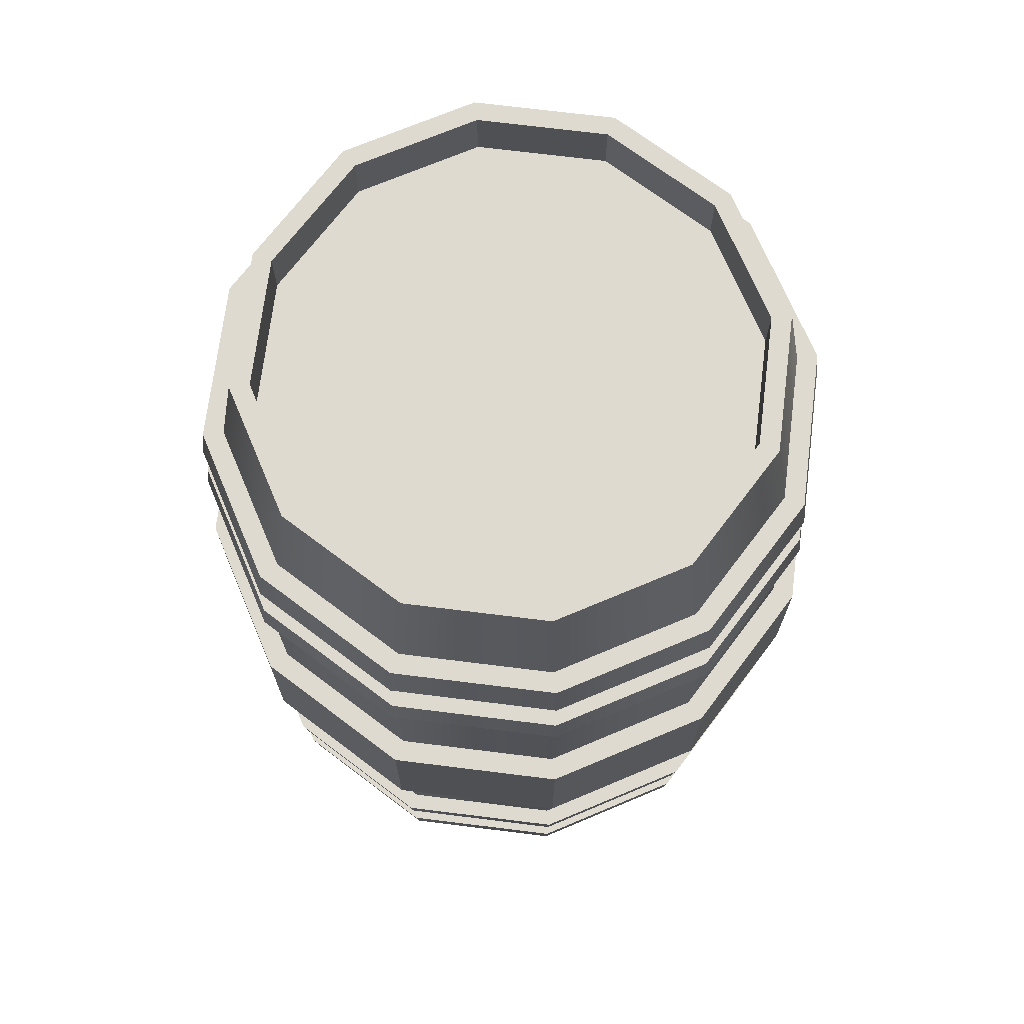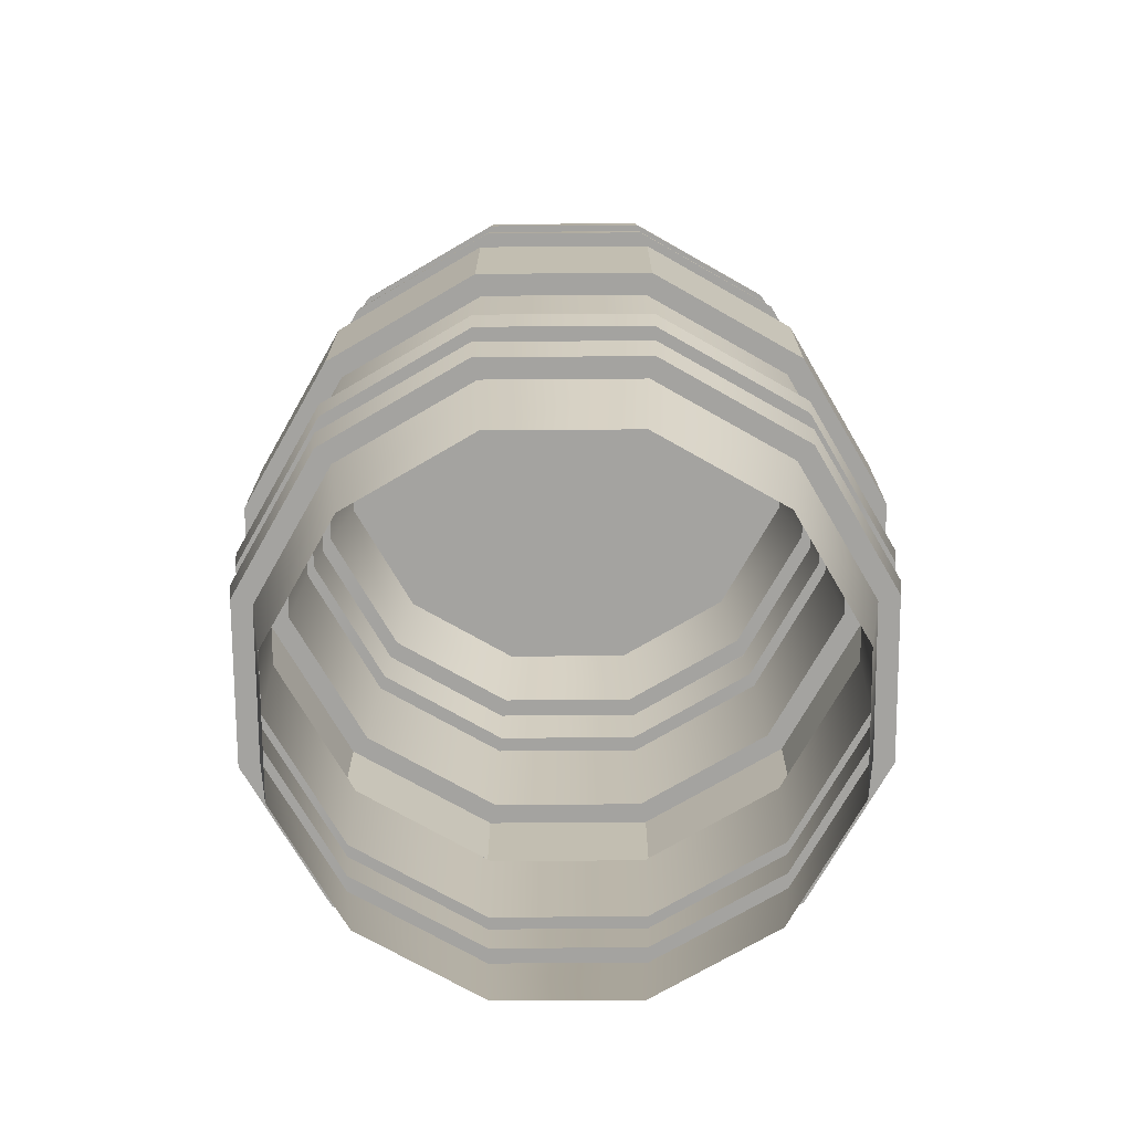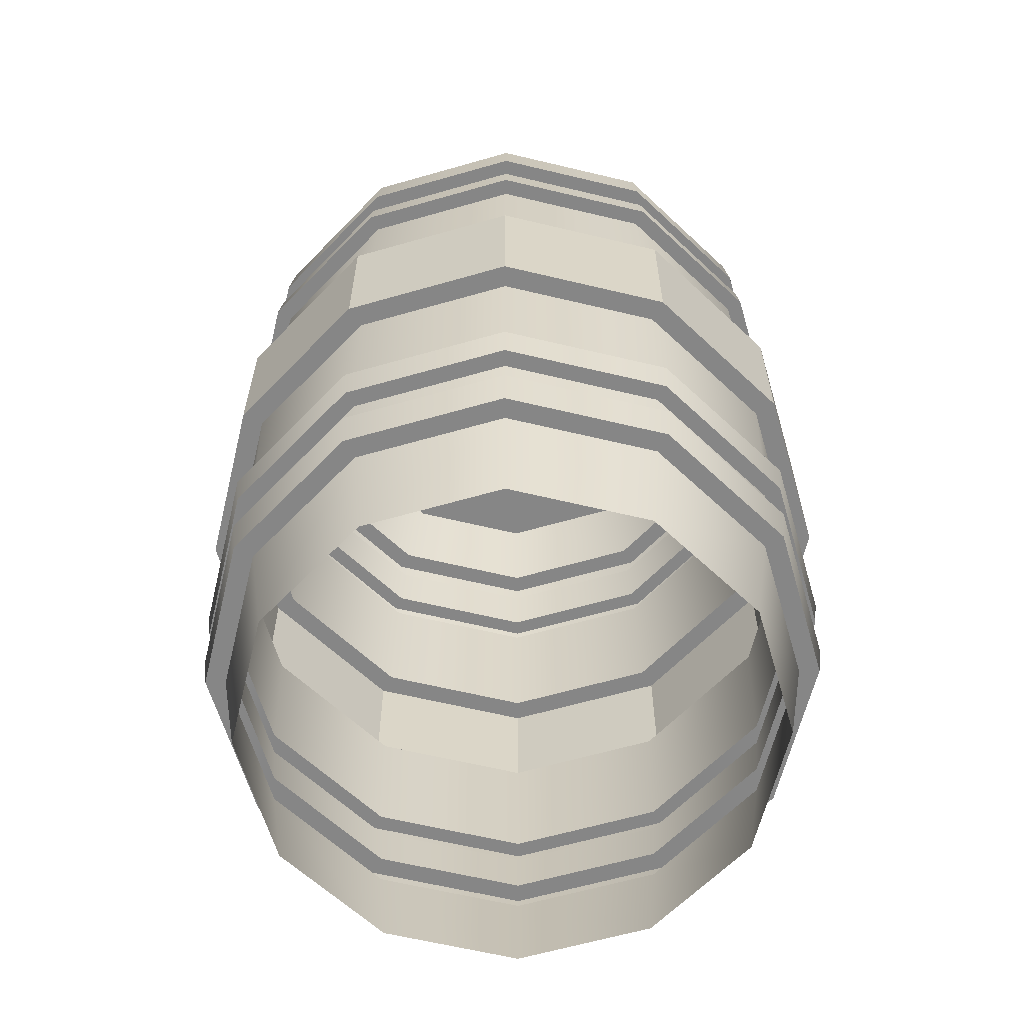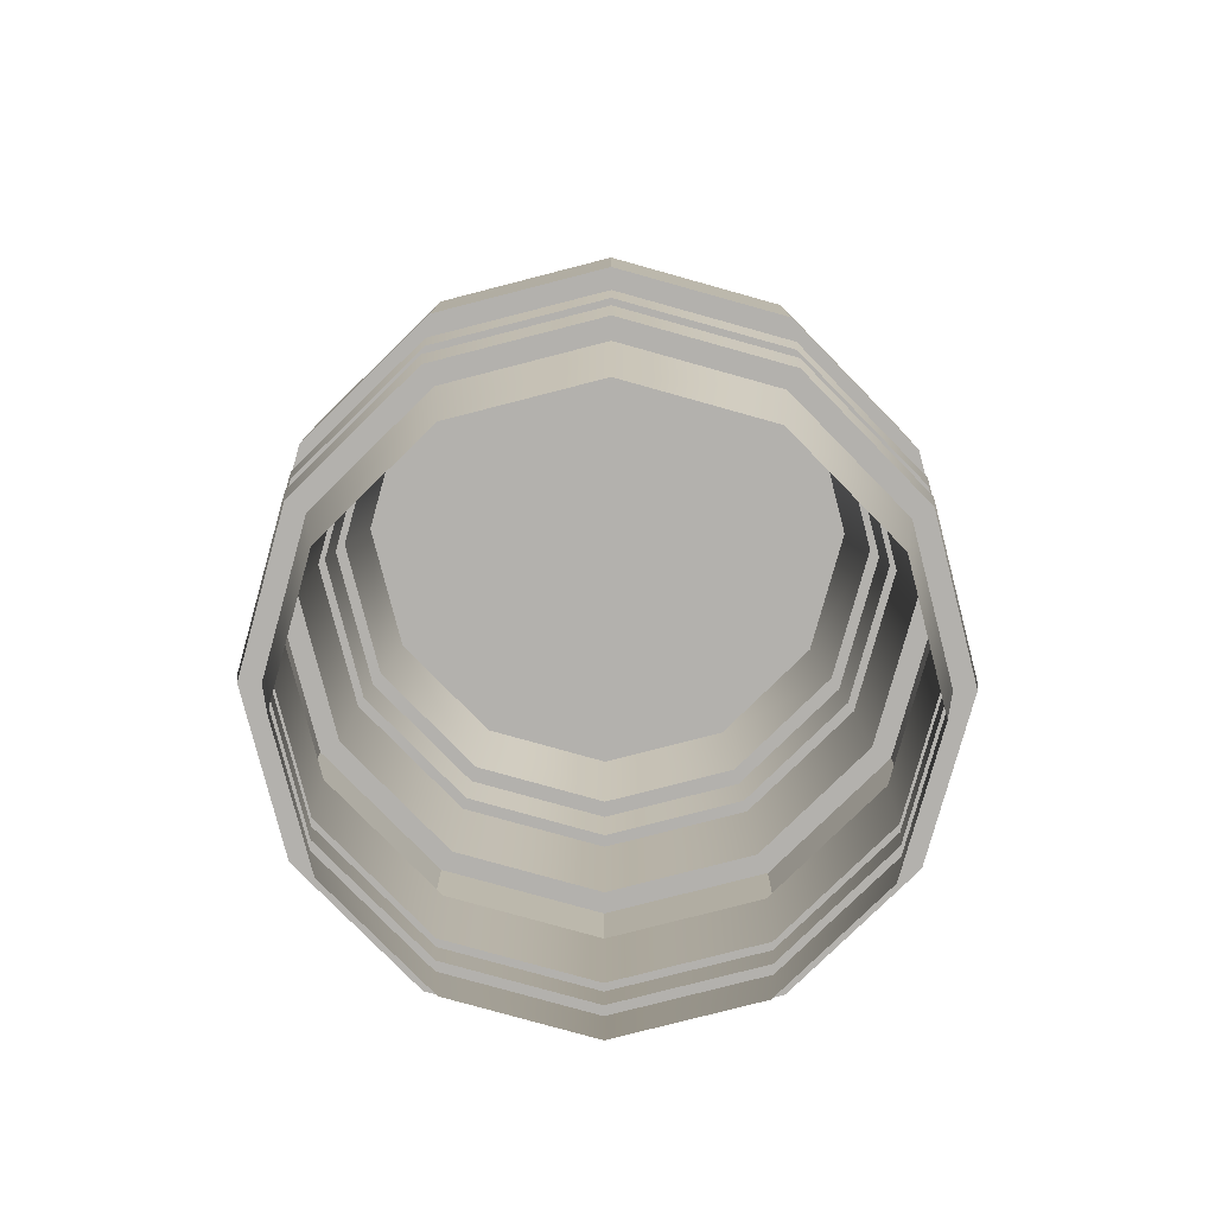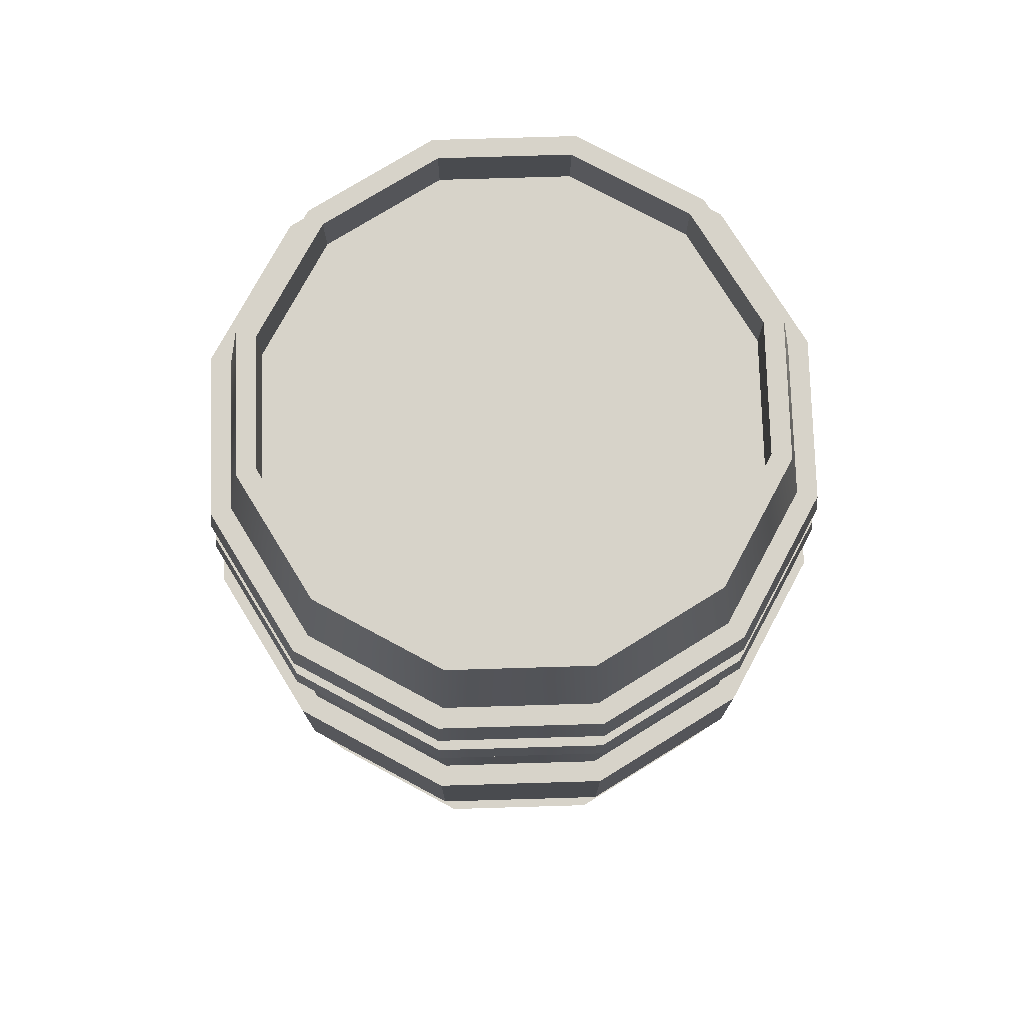
<metadata>
{"format":"obj","ext":"obj","renderer":"f3d","projection":"perspective","resolution":1024,"background":"white","views":[{"elev":70.7,"azim":-37.9,"up":"+Y"},{"elev":-72.8,"azim":165.4,"up":"+Y"},{"elev":-62.0,"azim":-148.7,"up":"+Y"},{"elev":-79.2,"azim":29.4,"up":"+Y"},{"elev":76.2,"azim":43.3,"up":"+Y"}]}
</metadata>
<code>
g default
v 50.35 -99.59 600.1
v 29.07 -99.59 578.8
v 0 -99.59 571.1
v -29.07 -99.59 578.8
v -50.35 -99.59 600.1
v -58.14 -99.59 629.2
v -50.35 -99.59 658.3
v -29.07 -99.59 679.5
v 0 -99.59 687.3
v 29.07 -99.59 679.5
v 50.35 -99.59 658.3
v 58.14 -99.59 629.2
v 53.79 -75.99 598.1
v 31.05 -75.99 575.4
v 0 -75.99 567.1
v -31.05 -75.99 575.4
v -53.79 -75.99 598.1
v -62.11 -75.99 629.2
v -53.79 -75.99 660.2
v -31.05 -75.99 683
v 0 -75.99 691.3
v 31.05 -75.99 683
v 53.79 -75.99 660.2
v 62.11 -75.99 629.2
v 56.58 -47.96 596.5
v 32.67 -47.96 572.6
v 0 -47.96 563.9
v -32.67 -47.96 572.6
v -56.58 -47.96 596.5
v -65.33 -47.96 629.2
v -56.58 -47.96 661.9
v -32.67 -47.96 685.8
v 0 -47.96 694.5
v 32.67 -47.96 685.8
v 56.58 -47.96 661.9
v 65.33 -47.96 629.2
v 57.65 -16.29 595.9
v 33.28 -16.29 571.5
v 0 -16.29 562.6
v -33.28 -16.29 571.5
v -57.65 -16.29 595.9
v -66.56 -16.29 629.2
v -57.65 -16.29 662.5
v -33.28 -16.29 686.8
v 0 -16.29 695.8
v 33.28 -16.29 686.8
v 57.65 -16.29 662.5
v 66.56 -16.29 629.2
v 57.65 16.29 595.9
v 33.28 16.29 571.5
v 0 16.29 562.6
v -33.28 16.29 571.5
v -57.65 16.29 595.9
v -66.56 16.29 629.2
v -57.65 16.29 662.5
v -33.28 16.29 686.8
v 0 16.29 695.8
v 33.28 16.29 686.8
v 57.65 16.29 662.5
v 66.56 16.29 629.2
v 56.58 47.96 596.5
v 32.67 47.96 572.6
v 0 47.96 563.9
v -32.67 47.96 572.6
v -56.58 47.96 596.5
v -65.33 47.96 629.2
v -56.58 47.96 661.9
v -32.67 47.96 685.8
v 0 47.96 694.5
v 32.67 47.96 685.8
v 56.58 47.96 661.9
v 65.33 47.96 629.2
v 53.79 75.99 598.1
v 31.05 75.99 575.4
v 0 75.99 567.1
v -31.05 75.99 575.4
v -53.79 75.99 598.1
v -62.11 75.99 629.2
v -53.79 75.99 660.2
v -31.05 75.99 683
v 0 75.99 691.3
v 31.05 75.99 683
v 53.79 75.99 660.2
v 62.11 75.99 629.2
v 50.35 99.59 600.1
v 29.07 99.59 578.8
v 0 99.59 571.1
v -29.07 99.59 578.8
v -50.35 99.59 600.1
v -58.14 99.59 629.2
v -50.35 99.59 658.3
v -29.07 99.59 679.5
v 0 99.59 687.3
v 29.07 99.59 679.5
v 50.35 99.59 658.3
v 58.14 99.59 629.2
v 61.82 -16.29 593.5
v 35.69 -16.29 567.4
v 35.69 16.29 567.4
v 61.82 16.29 593.5
v 0 -16.29 557.8
v 0 16.29 557.8
v -35.69 -16.29 567.4
v -35.69 16.29 567.4
v -61.82 -16.29 593.5
v -61.82 16.29 593.5
v -71.38 -16.29 629.2
v -71.38 16.29 629.2
v -61.82 -16.29 664.9
v -61.82 16.29 664.9
v -35.69 -16.29 691
v -35.69 16.29 691
v 0 -16.29 700.6
v 0 16.29 700.6
v 35.69 -16.29 691
v 35.69 16.29 691
v 61.82 -16.29 664.9
v 61.82 16.29 664.9
v 71.38 -16.29 629.2
v 71.38 16.29 629.2
v 54.76 66.21 597.6
v 31.62 66.21 574.4
v 0 66.21 566
v -31.62 66.21 574.4
v -54.76 66.21 597.6
v -63.23 66.21 629.2
v -54.76 66.21 660.8
v -31.62 66.21 684
v 0 66.21 692.4
v 31.62 66.21 684
v 54.76 66.21 660.8
v 63.23 66.21 629.2
v 54.67 -67.13 597.6
v 31.56 -67.13 574.5
v 0 -67.13 566.1
v -31.56 -67.13 574.5
v -54.67 -67.13 597.6
v -63.13 -67.13 629.2
v -54.67 -67.13 660.8
v -31.56 -67.13 683.9
v 0 -67.13 692.3
v 31.56 -67.13 683.9
v 54.67 -67.13 660.8
v 63.13 -67.13 629.2
v 58.67 66.21 595.3
v 33.87 66.21 570.5
v 33.27 75.99 571.6
v 57.63 75.99 595.9
v 0 66.21 561.4
v 0 75.99 562.7
v -33.87 66.21 570.5
v -33.27 75.99 571.6
v -58.67 66.21 595.3
v -57.63 75.99 595.9
v -67.75 66.21 629.2
v -66.54 75.99 629.2
v -58.67 66.21 663.1
v -57.63 75.99 662.5
v -33.87 66.21 687.9
v -33.27 75.99 686.8
v 0 66.21 696.9
v 0 75.99 695.7
v 33.87 66.21 687.9
v 33.27 75.99 686.8
v 58.67 66.21 663.1
v 57.63 75.99 662.5
v 67.75 66.21 629.2
v 66.54 75.99 629.2
v 57.63 -75.99 595.9
v 33.27 -75.99 571.6
v 33.82 -67.13 570.6
v 58.57 -67.13 595.4
v 0 -75.99 562.7
v 0 -67.13 561.6
v -33.27 -75.99 571.6
v -33.82 -67.13 570.6
v -57.63 -75.99 595.9
v -58.57 -67.13 595.4
v -66.54 -75.99 629.2
v -67.64 -67.13 629.2
v -57.63 -75.99 662.5
v -58.57 -67.13 663
v -33.27 -75.99 686.8
v -33.82 -67.13 687.8
v 0 -75.99 695.7
v 0 -67.13 696.8
v 33.27 -75.99 686.8
v 33.82 -67.13 687.8
v 57.63 -75.99 662.5
v 58.57 -67.13 663
v 66.54 -75.99 629.2
v 67.64 -67.13 629.2
v 46.64 99.59 602.3
v 26.93 99.59 582.6
v 0 99.59 575.3
v -26.93 99.59 582.6
v -46.64 99.59 602.3
v -53.86 99.59 629.2
v -46.64 99.59 656.1
v -26.93 99.59 675.8
v 0 99.59 683.1
v 26.93 99.59 675.8
v 46.64 99.59 656.1
v 53.86 99.59 629.2
v 46.64 87.86 602.3
v 26.93 87.86 582.6
v 0 87.86 575.3
v -26.93 87.86 582.6
v -46.64 87.86 602.3
v -53.86 87.86 629.2
v -46.64 87.86 656.1
v -26.93 87.86 675.8
v 0 87.86 683.1
v 26.93 87.86 675.8
v 46.64 87.86 656.1
v 53.86 87.86 629.2
v 55.89 54.9 596.9
v 32.27 54.9 573.3
v 0 54.9 564.7
v -32.27 54.9 573.3
v -55.89 54.9 596.9
v -64.53 54.9 629.2
v -55.89 54.9 661.5
v -32.27 54.9 685.1
v 0 54.9 693.7
v 32.27 54.9 685.1
v 55.89 54.9 661.5
v 64.53 54.9 629.2
v 55.83 -55.52 597
v 64.46 -55.52 629.2
v 55.83 -55.52 661.4
v 32.23 -55.52 685
v 0 -55.52 693.7
v -32.23 -55.52 685
v -55.83 -55.52 661.4
v -64.46 -55.52 629.2
v -55.83 -55.52 597
v -32.23 -55.52 573.4
v 0 -55.52 564.7
v 32.23 -55.52 573.4
v 59.79 47.96 594.7
v 34.52 47.96 569.4
v 34.1 54.9 570.1
v 59.06 54.9 595.1
v 0 47.96 560.2
v 0 54.9 561
v -34.52 47.96 569.4
v -34.1 54.9 570.1
v -59.79 47.96 594.7
v -59.06 54.9 595.1
v -69.04 47.96 629.2
v -68.2 54.9 629.2
v -59.79 47.96 663.7
v -59.06 54.9 663.3
v -34.52 47.96 689
v -34.1 54.9 688.3
v 0 47.96 698.2
v 0 54.9 697.4
v 34.52 47.96 689
v 34.1 54.9 688.3
v 59.79 47.96 663.7
v 59.06 54.9 663.3
v 69.04 47.96 629.2
v 68.2 54.9 629.2
v 59 -55.52 595.1
v 68.12 -55.52 629.2
v 59.79 -47.96 594.7
v 69.04 -47.96 629.2
v 59 -55.52 663.3
v 59.79 -47.96 663.7
v 34.06 -55.52 688.2
v 34.52 -47.96 689
v 0 -55.52 697.3
v 0 -47.96 698.2
v -34.06 -55.52 688.2
v -34.52 -47.96 689
v -59 -55.52 663.3
v -59.79 -47.96 663.7
v -68.12 -55.52 629.2
v -69.04 -47.96 629.2
v -59 -55.52 595.1
v -59.79 -47.96 594.7
v -34.06 -55.52 570.2
v -34.52 -47.96 569.4
v 0 -55.52 561.1
v 0 -47.96 560.2
v 34.06 -55.52 570.2
v 34.52 -47.96 569.4
g pCylinder6
f 1 2 14 13
f 2 3 15 14
f 3 4 16 15
f 4 5 17 16
f 5 6 18 17
f 6 7 19 18
f 7 8 20 19
f 8 9 21 20
f 9 10 22 21
f 10 11 23 22
f 11 12 24 23
f 12 1 13 24
f 133 134 240 229
f 134 135 239 240
f 135 136 238 239
f 136 137 237 238
f 137 138 236 237
f 138 139 235 236
f 139 140 234 235
f 140 141 233 234
f 141 142 232 233
f 142 143 231 232
f 143 144 230 231
f 144 133 229 230
f 25 26 38 37
f 26 27 39 38
f 27 28 40 39
f 28 29 41 40
f 29 30 42 41
f 30 31 43 42
f 31 32 44 43
f 32 33 45 44
f 33 34 46 45
f 34 35 47 46
f 35 36 48 47
f 36 25 37 48
f 97 98 99 100
f 98 101 102 99
f 101 103 104 102
f 103 105 106 104
f 105 107 108 106
f 107 109 110 108
f 109 111 112 110
f 111 113 114 112
f 113 115 116 114
f 115 117 118 116
f 117 119 120 118
f 119 97 100 120
f 49 50 62 61
f 50 51 63 62
f 51 52 64 63
f 52 53 65 64
f 53 54 66 65
f 54 55 67 66
f 55 56 68 67
f 56 57 69 68
f 57 58 70 69
f 58 59 71 70
f 59 60 72 71
f 60 49 61 72
f 145 146 147 148
f 146 149 150 147
f 149 151 152 150
f 151 153 154 152
f 153 155 156 154
f 155 157 158 156
f 157 159 160 158
f 159 161 162 160
f 161 163 164 162
f 163 165 166 164
f 165 167 168 166
f 167 145 148 168
f 73 74 86 85
f 74 75 87 86
f 75 76 88 87
f 76 77 89 88
f 77 78 90 89
f 78 79 91 90
f 79 80 92 91
f 80 81 93 92
f 81 82 94 93
f 82 83 95 94
f 83 84 96 95
f 84 73 85 96
f 37 38 98 97
f 50 49 100 99
f 38 39 101 98
f 51 50 99 102
f 39 40 103 101
f 52 51 102 104
f 40 41 105 103
f 53 52 104 106
f 41 42 107 105
f 54 53 106 108
f 42 43 109 107
f 55 54 108 110
f 43 44 111 109
f 56 55 110 112
f 44 45 113 111
f 57 56 112 114
f 45 46 115 113
f 58 57 114 116
f 46 47 117 115
f 59 58 116 118
f 47 48 119 117
f 60 59 118 120
f 48 37 97 119
f 49 60 120 100
f 217 218 122 121
f 218 219 123 122
f 219 220 124 123
f 220 221 125 124
f 221 222 126 125
f 222 223 127 126
f 223 224 128 127
f 224 225 129 128
f 225 226 130 129
f 226 227 131 130
f 227 228 132 131
f 228 217 121 132
f 169 170 171 172
f 170 173 174 171
f 173 175 176 174
f 175 177 178 176
f 177 179 180 178
f 179 181 182 180
f 181 183 184 182
f 183 185 186 184
f 185 187 188 186
f 187 189 190 188
f 189 191 192 190
f 191 169 172 192
f 121 122 146 145
f 74 73 148 147
f 122 123 149 146
f 75 74 147 150
f 123 124 151 149
f 76 75 150 152
f 124 125 153 151
f 77 76 152 154
f 125 126 155 153
f 78 77 154 156
f 126 127 157 155
f 79 78 156 158
f 127 128 159 157
f 80 79 158 160
f 128 129 161 159
f 81 80 160 162
f 129 130 163 161
f 82 81 162 164
f 130 131 165 163
f 83 82 164 166
f 131 132 167 165
f 84 83 166 168
f 132 121 145 167
f 73 84 168 148
f 13 14 170 169
f 134 133 172 171
f 14 15 173 170
f 135 134 171 174
f 15 16 175 173
f 136 135 174 176
f 16 17 177 175
f 137 136 176 178
f 17 18 179 177
f 138 137 178 180
f 18 19 181 179
f 139 138 180 182
f 19 20 183 181
f 140 139 182 184
f 20 21 185 183
f 141 140 184 186
f 21 22 187 185
f 142 141 186 188
f 22 23 189 187
f 143 142 188 190
f 23 24 191 189
f 144 143 190 192
f 24 13 169 191
f 133 144 192 172
f 85 86 194 193
f 86 87 195 194
f 87 88 196 195
f 88 89 197 196
f 89 90 198 197
f 90 91 199 198
f 91 92 200 199
f 92 93 201 200
f 93 94 202 201
f 94 95 203 202
f 95 96 204 203
f 96 85 193 204
f 193 194 206 205
f 194 195 207 206
f 195 196 208 207
f 196 197 209 208
f 197 198 210 209
f 198 199 211 210
f 199 200 212 211
f 200 201 213 212
f 201 202 214 213
f 202 203 215 214
f 203 204 216 215
f 204 193 205 216
f 213 214 211 212
f 214 215 210 211
f 215 216 209 210
f 216 205 208 209
f 205 206 207 208
f 241 242 243 244
f 242 245 246 243
f 245 247 248 246
f 247 249 250 248
f 249 251 252 250
f 251 253 254 252
f 253 255 256 254
f 255 257 258 256
f 257 259 260 258
f 259 261 262 260
f 261 263 264 262
f 263 241 244 264
f 266 265 267 268
f 269 266 268 270
f 271 269 270 272
f 273 271 272 274
f 275 273 274 276
f 277 275 276 278
f 279 277 278 280
f 281 279 280 282
f 283 281 282 284
f 285 283 284 286
f 287 285 286 288
f 265 287 288 267
f 61 62 242 241
f 218 217 244 243
f 62 63 245 242
f 219 218 243 246
f 63 64 247 245
f 220 219 246 248
f 64 65 249 247
f 221 220 248 250
f 65 66 251 249
f 222 221 250 252
f 66 67 253 251
f 223 222 252 254
f 67 68 255 253
f 224 223 254 256
f 68 69 257 255
f 225 224 256 258
f 69 70 259 257
f 226 225 258 260
f 70 71 261 259
f 227 226 260 262
f 71 72 263 261
f 228 227 262 264
f 72 61 241 263
f 217 228 264 244
f 230 229 265 266
f 25 36 268 267
f 231 230 266 269
f 36 35 270 268
f 232 231 269 271
f 35 34 272 270
f 233 232 271 273
f 34 33 274 272
f 234 233 273 275
f 33 32 276 274
f 235 234 275 277
f 32 31 278 276
f 236 235 277 279
f 31 30 280 278
f 237 236 279 281
f 30 29 282 280
f 238 237 281 283
f 29 28 284 282
f 239 238 283 285
f 28 27 286 284
f 240 239 285 287
f 27 26 288 286
f 229 240 287 265
f 26 25 267 288

</code>
